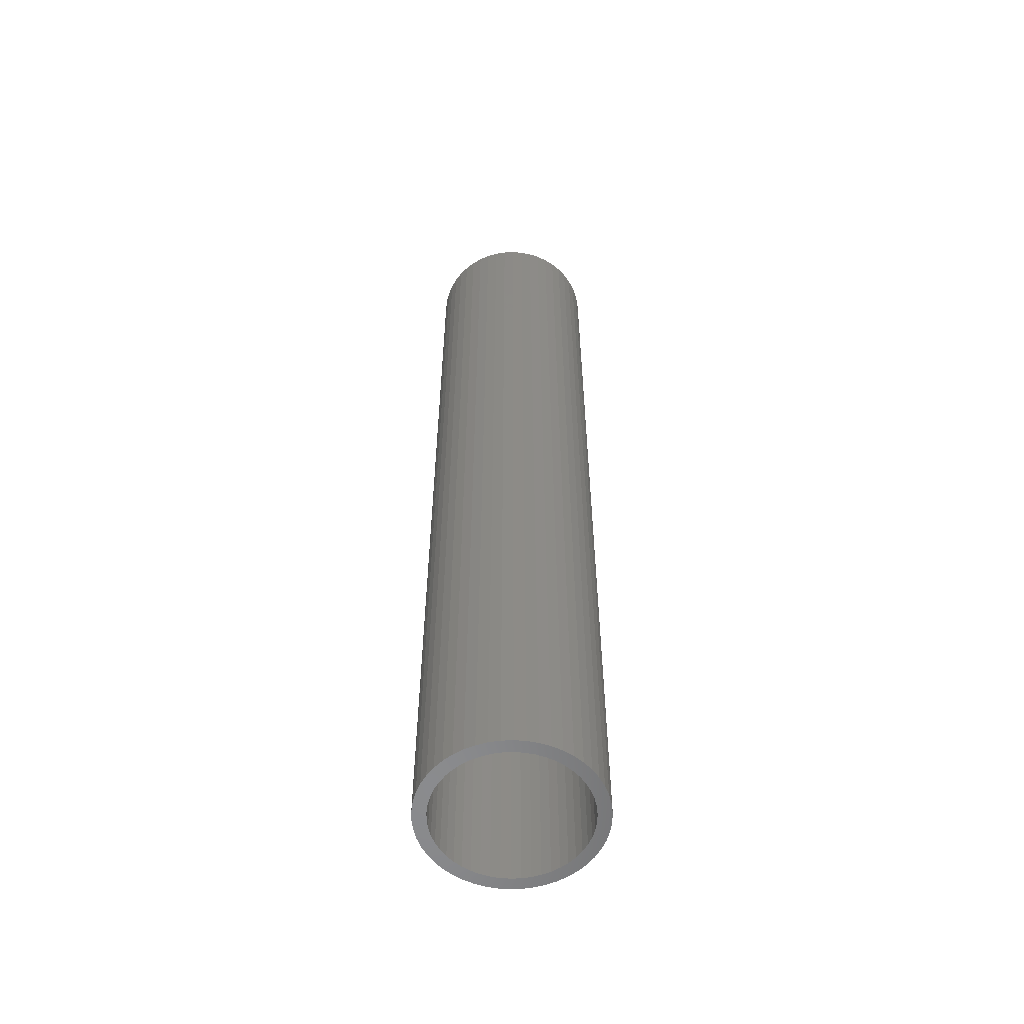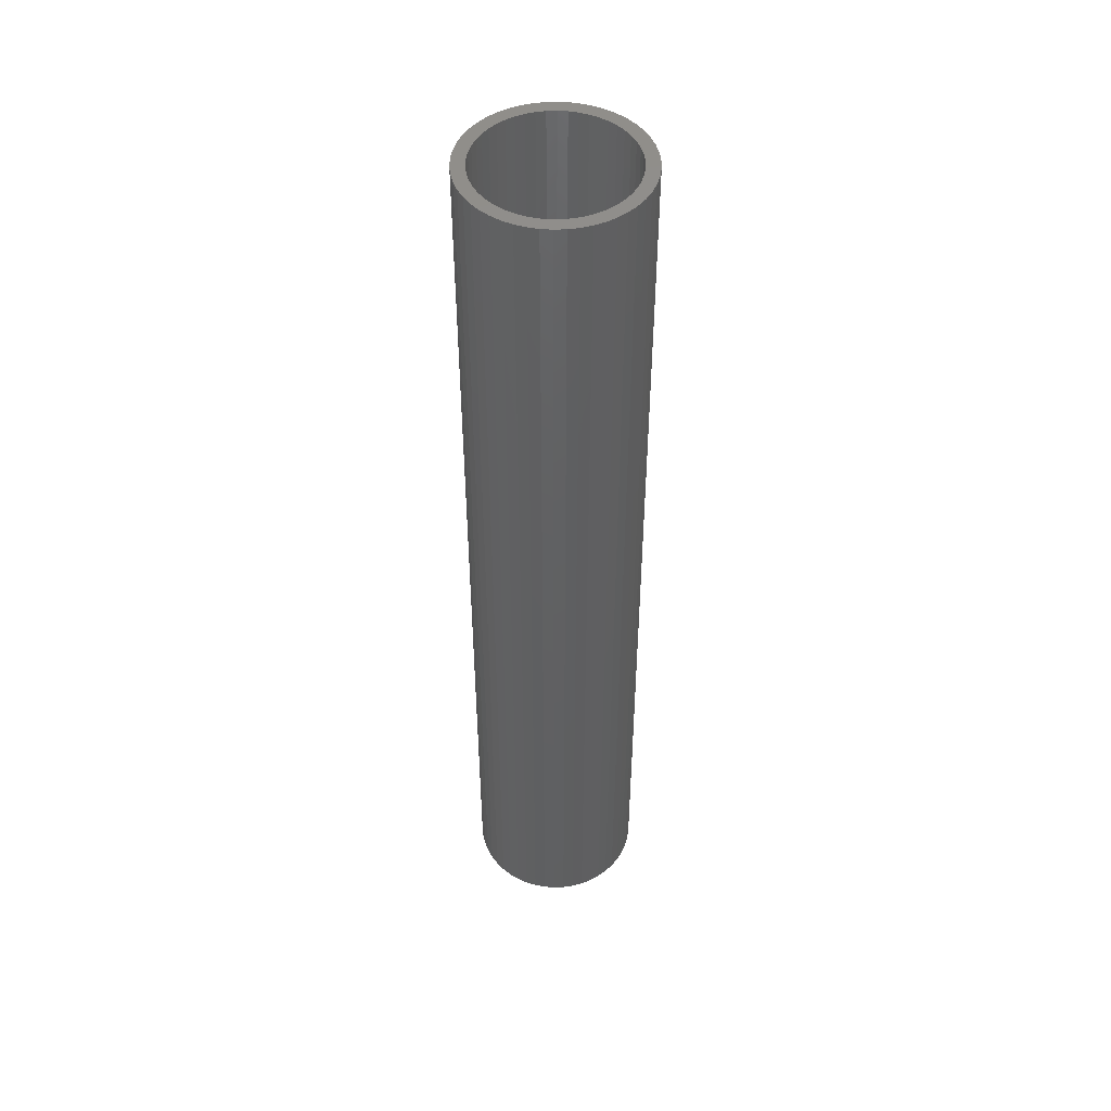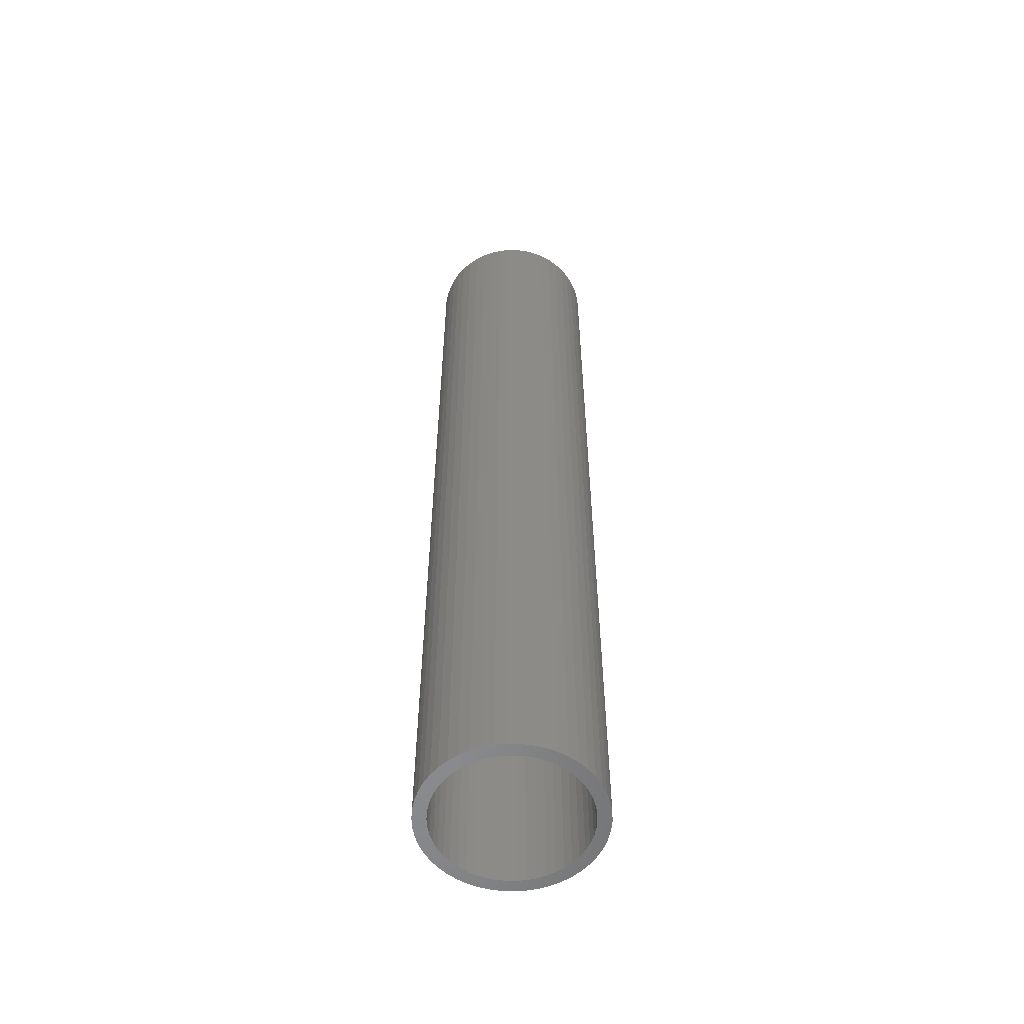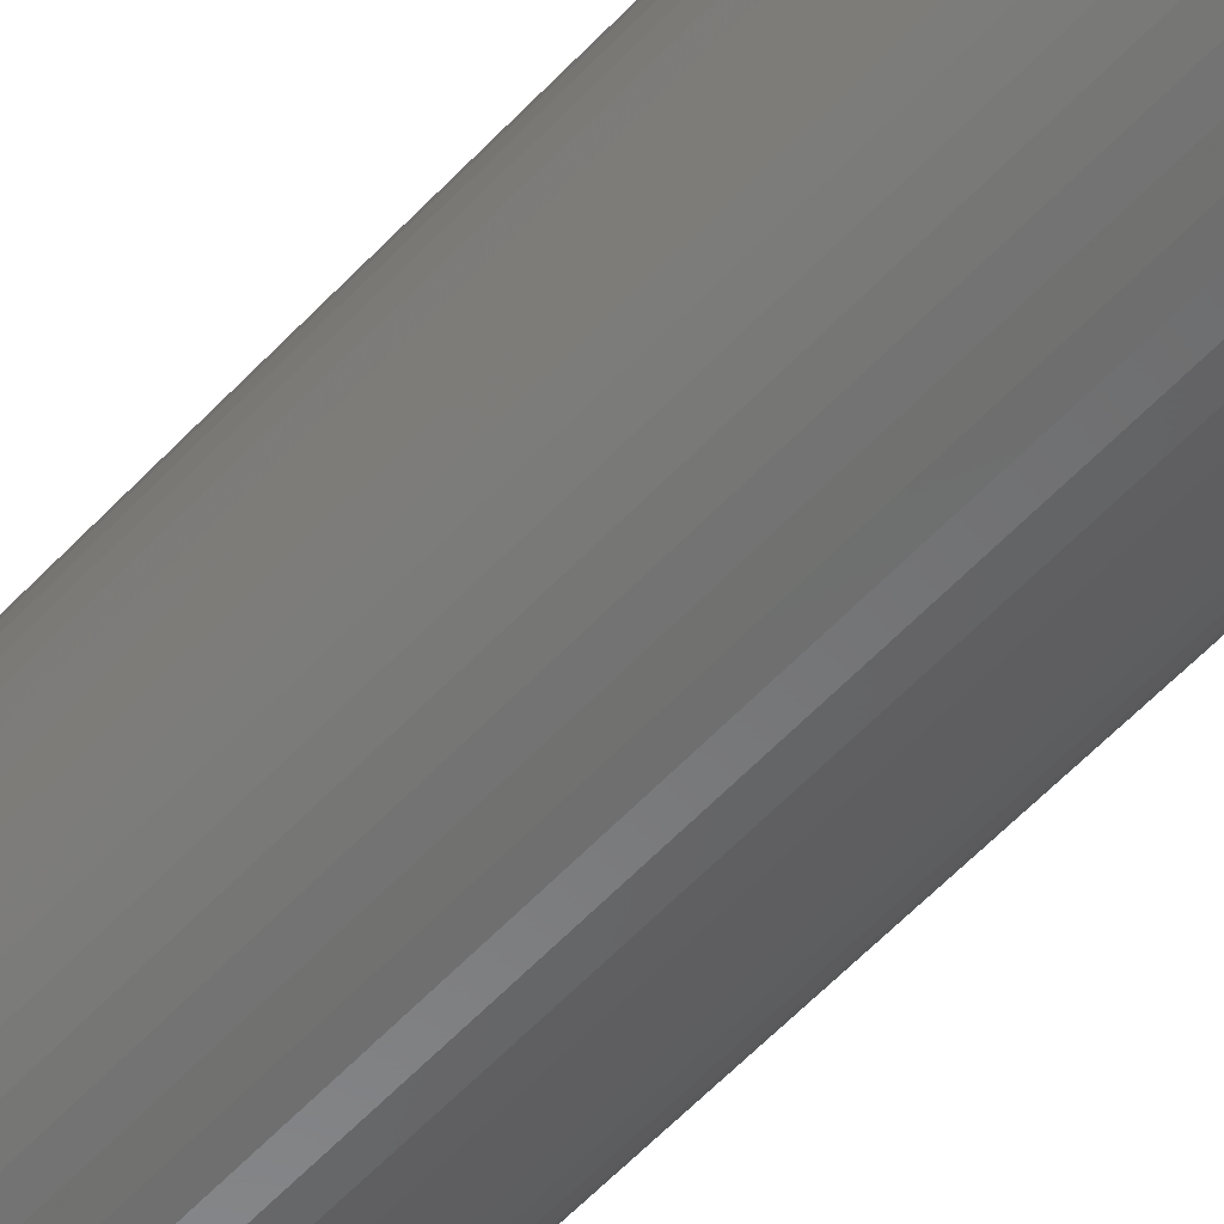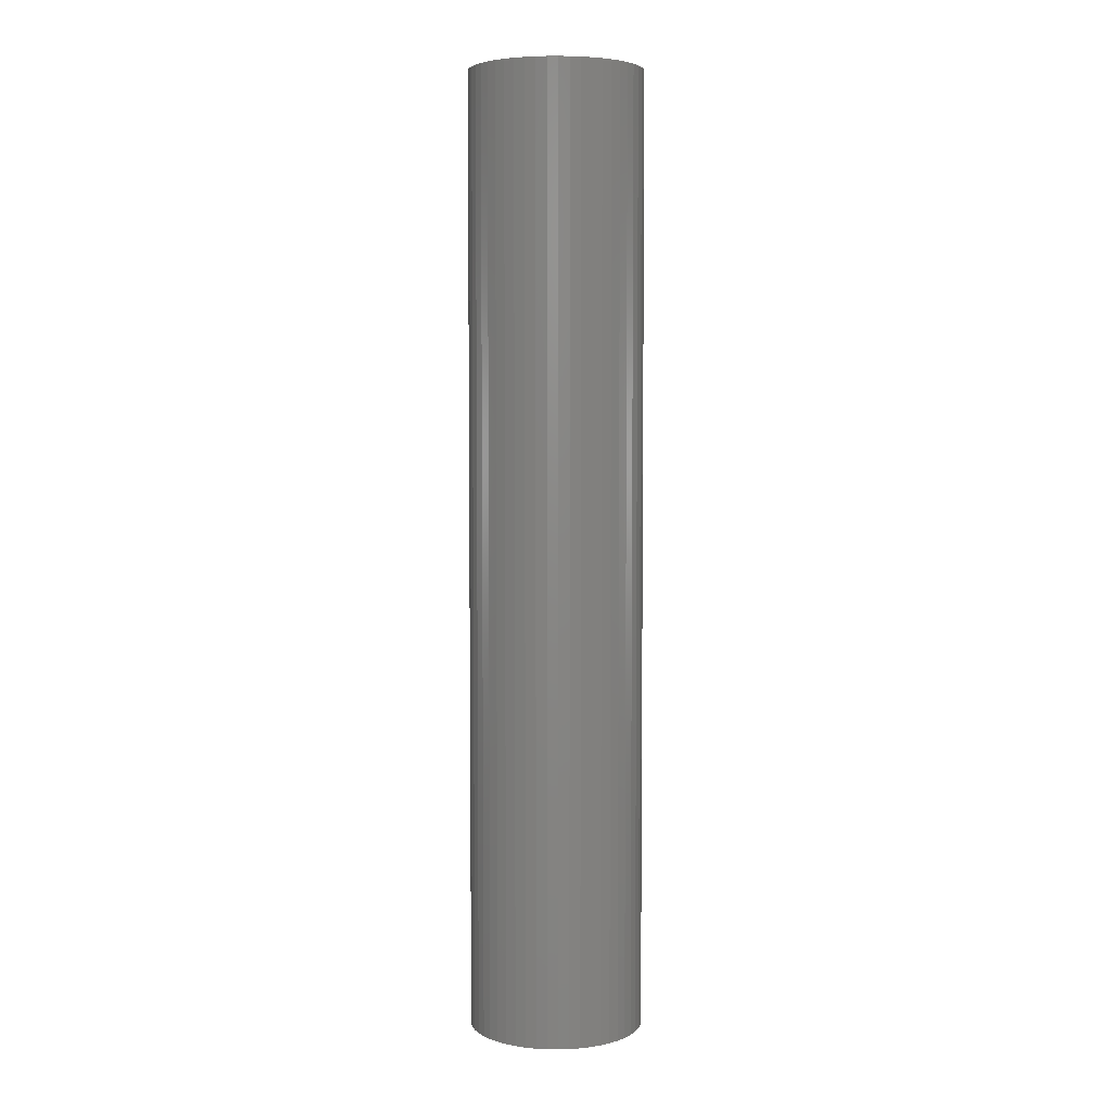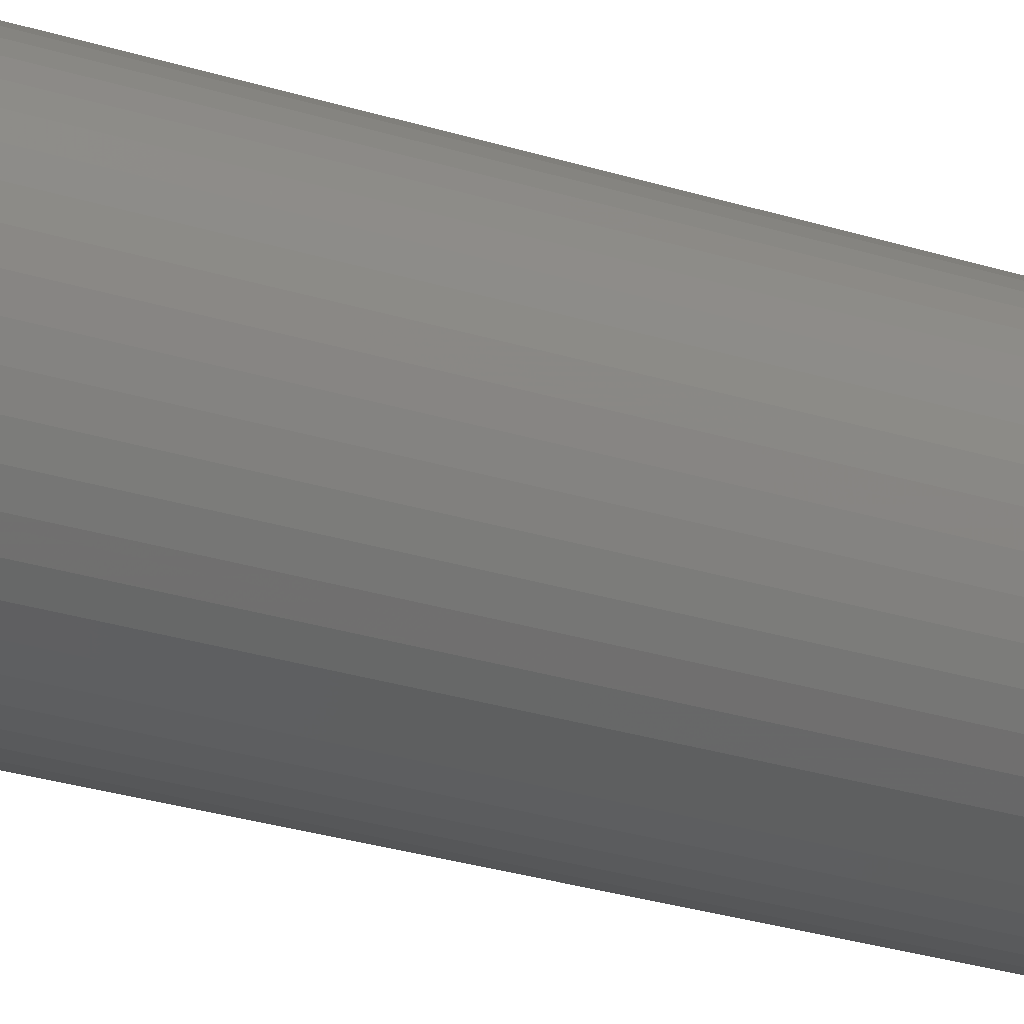
<metadata>
{"format":"stl","ext":"stl","renderer":"f3d","projection":"perspective","resolution":1024,"background":"white","views":[{"elev":-56.6,"azim":132.3,"up":"+Z"},{"elev":47.8,"azim":-60.1,"up":"+Z"},{"elev":-56.2,"azim":-152.1,"up":"+Z"},{"elev":-55.5,"azim":138.3,"up":"+Y"},{"elev":4.8,"azim":138.9,"up":"+Z"},{"elev":-23.2,"azim":-119.7,"up":"+Y"}]}
</metadata>
<code>
# stl→obj: 200 verts, 400 faces
v 5 0 27.5
v 4.961 0.6267 -27.5
v 4.961 0.6267 27.5
v 5 0 -27.5
v -5 0 -27.5
v -4.961 0.6267 27.5
v -4.961 0.6267 -27.5
v -5 0 27.5
v 0.314 4.99 -27.5
v -0.314 4.99 27.5
v 0.314 4.99 27.5
v -0.314 4.99 -27.5
v -0.314 -4.99 -27.5
v 0.314 -4.99 27.5
v -0.314 -4.99 27.5
v 0.314 -4.99 -27.5
v 3.187 -3.853 -27.5
v 3.645 -3.423 27.5
v 3.187 -3.853 27.5
v 3.645 -3.423 -27.5
v 3.645 3.423 -27.5
v 3.187 3.853 27.5
v 3.645 3.423 27.5
v 3.187 3.853 -27.5
v -3.187 3.853 -27.5
v -3.645 3.423 27.5
v -3.187 3.853 27.5
v -3.645 3.423 -27.5
v -1.545 4.755 -27.5
v -2.129 4.524 27.5
v -1.545 4.755 27.5
v -2.129 4.524 -27.5
v 4.649 1.841 27.5
v 4.382 2.409 -27.5
v 4.382 2.409 27.5
v 4.649 1.841 -27.5
v 4.843 1.243 -27.5
v 4.843 1.243 27.5
v 2.129 4.524 -27.5
v 1.545 4.755 27.5
v 2.129 4.524 27.5
v 1.545 4.755 -27.5
v 0.9369 4.911 27.5
v 0.9369 4.911 -27.5
v 2.679 4.222 -27.5
v 2.679 4.222 27.5
v -4.382 2.409 -27.5
v -4.045 2.939 27.5
v -4.045 2.939 -27.5
v -4.382 2.409 27.5
v -4.843 1.243 -27.5
v -4.649 1.841 27.5
v -4.649 1.841 -27.5
v -4.843 1.243 27.5
v -2.679 4.222 -27.5
v -2.679 4.222 27.5
v -0.9369 4.911 -27.5
v -0.9369 4.911 27.5
v 4.649 -1.841 27.5
v 4.843 -1.243 -27.5
v 4.843 -1.243 27.5
v 4.649 -1.841 -27.5
v 0.9369 -4.911 27.5
v 0.9369 -4.911 -27.5
v 4.045 2.939 27.5
v 4.045 2.939 -27.5
v 4.25 0 27.5
v 4.216 0.5327 27.5
v 4.961 -0.6267 27.5
v 4.116 1.057 27.5
v 4.216 -0.5327 27.5
v 3.952 1.565 27.5
v 4.116 -1.057 27.5
v 3.724 2.047 27.5
v 3.438 2.498 27.5
v 3.098 2.909 27.5
v 2.709 3.275 27.5
v 2.277 3.588 27.5
v 1.81 3.846 27.5
v 1.313 4.042 27.5
v 0.7964 4.175 27.5
v 0.2669 4.242 27.5
v -0.2669 4.242 27.5
v -0.7964 4.175 27.5
v -1.313 4.042 27.5
v -1.81 3.846 27.5
v -2.277 3.588 27.5
v -2.709 3.275 27.5
v -3.098 2.909 27.5
v -3.438 2.498 27.5
v -3.724 2.047 27.5
v -3.952 1.565 27.5
v -4.116 1.057 27.5
v 3.952 -1.565 27.5
v 4.382 -2.409 27.5
v 3.724 -2.047 27.5
v 4.045 -2.939 27.5
v 3.438 -2.498 27.5
v 3.098 -2.909 27.5
v 2.709 -3.275 27.5
v 2.679 -4.222 27.5
v 2.277 -3.588 27.5
v 2.129 -4.524 27.5
v 1.81 -3.846 27.5
v 1.545 -4.755 27.5
v 1.313 -4.042 27.5
v 0.7964 -4.175 27.5
v 0.2669 -4.242 27.5
v -0.2669 -4.242 27.5
v -0.7964 -4.175 27.5
v -0.9369 -4.911 27.5
v -1.313 -4.042 27.5
v -1.545 -4.755 27.5
v -1.81 -3.846 27.5
v -2.129 -4.524 27.5
v -2.277 -3.588 27.5
v -2.679 -4.222 27.5
v -2.709 -3.275 27.5
v -3.187 -3.853 27.5
v -3.098 -2.909 27.5
v -3.645 -3.423 27.5
v -3.438 -2.498 27.5
v -4.045 -2.939 27.5
v -3.724 -2.047 27.5
v -4.382 -2.409 27.5
v -3.952 -1.565 27.5
v -4.649 -1.841 27.5
v -4.116 -1.057 27.5
v -4.843 -1.243 27.5
v -4.216 -0.5327 27.5
v -4.961 -0.6267 27.5
v -4.25 0 27.5
v -4.216 0.5327 27.5
v 4.961 -0.6267 -27.5
v -2.129 -4.524 -27.5
v -1.545 -4.755 -27.5
v 4.25 0 -27.5
v 4.216 -0.5327 -27.5
v 4.116 -1.057 -27.5
v 4.216 0.5327 -27.5
v 3.952 -1.565 -27.5
v 4.382 -2.409 -27.5
v 4.116 1.057 -27.5
v 3.724 -2.047 -27.5
v 4.045 -2.939 -27.5
v 3.438 -2.498 -27.5
v 3.098 -2.909 -27.5
v 2.709 -3.275 -27.5
v 2.679 -4.222 -27.5
v 2.277 -3.588 -27.5
v 2.129 -4.524 -27.5
v 1.81 -3.846 -27.5
v 1.545 -4.755 -27.5
v 1.313 -4.042 -27.5
v 0.7964 -4.175 -27.5
v 0.2669 -4.242 -27.5
v -0.2669 -4.242 -27.5
v -0.7964 -4.175 -27.5
v -0.9369 -4.911 -27.5
v -1.313 -4.042 -27.5
v -1.81 -3.846 -27.5
v -2.277 -3.588 -27.5
v -2.679 -4.222 -27.5
v -2.709 -3.275 -27.5
v -3.187 -3.853 -27.5
v -3.098 -2.909 -27.5
v -3.645 -3.423 -27.5
v -3.438 -2.498 -27.5
v -4.045 -2.939 -27.5
v -3.724 -2.047 -27.5
v -4.382 -2.409 -27.5
v -3.952 -1.565 -27.5
v -4.649 -1.841 -27.5
v -4.843 -1.243 -27.5
v -4.116 -1.057 -27.5
v 3.952 1.565 -27.5
v 3.724 2.047 -27.5
v 3.438 2.498 -27.5
v 3.098 2.909 -27.5
v 2.709 3.275 -27.5
v 2.277 3.588 -27.5
v 1.81 3.846 -27.5
v 1.313 4.042 -27.5
v 0.7964 4.175 -27.5
v 0.2669 4.242 -27.5
v -0.2669 4.242 -27.5
v -0.7964 4.175 -27.5
v -1.313 4.042 -27.5
v -1.81 3.846 -27.5
v -2.277 3.588 -27.5
v -2.709 3.275 -27.5
v -3.098 2.909 -27.5
v -3.438 2.498 -27.5
v -3.724 2.047 -27.5
v -3.952 1.565 -27.5
v -4.116 1.057 -27.5
v -4.216 0.5327 -27.5
v -4.25 0 -27.5
v -4.216 -0.5327 -27.5
v -4.961 -0.6267 -27.5
f 1 2 3
f 2 1 4
f 5 6 7
f 6 5 8
f 9 10 11
f 10 9 12
f 13 14 15
f 14 13 16
f 17 18 19
f 18 17 20
f 21 22 23
f 22 21 24
f 25 26 27
f 26 25 28
f 29 30 31
f 30 29 32
f 33 34 35
f 34 33 36
f 3 37 38
f 37 3 2
f 39 40 41
f 40 39 42
f 42 43 40
f 43 42 44
f 45 41 46
f 41 45 39
f 47 48 49
f 48 47 50
f 49 26 28
f 26 49 48
f 51 52 53
f 52 51 54
f 55 27 56
f 27 55 25
f 57 31 58
f 31 57 29
f 59 60 61
f 60 59 62
f 16 63 14
f 63 16 64
f 38 36 33
f 36 38 37
f 65 21 23
f 21 65 66
f 35 66 65
f 66 35 34
f 44 11 43
f 11 44 9
f 24 46 22
f 46 24 45
f 53 50 47
f 50 53 52
f 7 54 51
f 54 7 6
f 67 1 3
f 68 3 38
f 1 67 69
f 70 38 33
f 71 69 67
f 72 33 35
f 69 71 61
f 73 61 71
f 3 68 67
f 38 70 68
f 74 35 65
f 33 72 70
f 35 74 72
f 75 65 23
f 65 75 74
f 76 23 22
f 23 76 75
f 22 77 76
f 46 77 22
f 46 78 77
f 41 78 46
f 41 79 78
f 40 79 41
f 40 80 79
f 43 80 40
f 43 81 80
f 11 81 43
f 11 82 81
f 11 83 82
f 10 83 11
f 10 84 83
f 58 84 10
f 58 85 84
f 31 85 58
f 31 86 85
f 30 86 31
f 30 87 86
f 56 87 30
f 56 88 87
f 27 88 56
f 88 27 89
f 26 89 27
f 89 26 90
f 48 90 26
f 90 48 91
f 50 91 48
f 91 50 92
f 52 92 50
f 54 93 52
f 92 52 93
f 61 73 59
f 94 59 73
f 59 94 95
f 96 95 94
f 95 96 97
f 98 97 96
f 97 98 18
f 99 18 98
f 18 99 19
f 100 19 99
f 100 101 19
f 102 101 100
f 102 103 101
f 104 103 102
f 104 105 103
f 106 105 104
f 106 63 105
f 107 63 106
f 107 14 63
f 108 14 107
f 109 14 108
f 109 15 14
f 110 15 109
f 110 111 15
f 112 111 110
f 112 113 111
f 114 113 112
f 114 115 113
f 116 115 114
f 116 117 115
f 118 117 116
f 119 118 120
f 118 119 117
f 121 120 122
f 120 121 119
f 123 122 124
f 125 124 126
f 122 123 121
f 127 126 128
f 129 128 130
f 124 125 123
f 131 130 132
f 93 54 133
f 6 133 54
f 126 127 125
f 133 6 132
f 128 129 127
f 8 132 6
f 130 131 129
f 132 8 131
f 32 56 30
f 56 32 55
f 12 58 10
f 58 12 57
f 61 134 69
f 134 61 60
f 135 113 115
f 113 135 136
f 137 4 134
f 138 134 60
f 4 137 2
f 139 60 62
f 140 2 137
f 141 62 142
f 2 140 37
f 143 37 140
f 134 138 137
f 60 139 138
f 144 142 145
f 62 141 139
f 142 144 141
f 146 145 20
f 145 146 144
f 147 20 17
f 20 147 146
f 17 148 147
f 149 148 17
f 149 150 148
f 151 150 149
f 151 152 150
f 153 152 151
f 153 154 152
f 64 154 153
f 64 155 154
f 16 155 64
f 16 156 155
f 16 157 156
f 13 157 16
f 13 158 157
f 159 158 13
f 159 160 158
f 136 160 159
f 136 161 160
f 135 161 136
f 135 162 161
f 163 162 135
f 163 164 162
f 165 164 163
f 164 165 166
f 167 166 165
f 166 167 168
f 169 168 167
f 168 169 170
f 171 170 169
f 170 171 172
f 173 172 171
f 174 175 173
f 172 173 175
f 37 143 36
f 176 36 143
f 36 176 34
f 177 34 176
f 34 177 66
f 178 66 177
f 66 178 21
f 179 21 178
f 21 179 24
f 180 24 179
f 180 45 24
f 181 45 180
f 181 39 45
f 182 39 181
f 182 42 39
f 183 42 182
f 183 44 42
f 184 44 183
f 184 9 44
f 185 9 184
f 186 9 185
f 186 12 9
f 187 12 186
f 187 57 12
f 188 57 187
f 188 29 57
f 189 29 188
f 189 32 29
f 190 32 189
f 190 55 32
f 191 55 190
f 25 191 192
f 191 25 55
f 28 192 193
f 192 28 25
f 49 193 194
f 47 194 195
f 193 49 28
f 53 195 196
f 51 196 197
f 194 47 49
f 7 197 198
f 175 174 199
f 200 199 174
f 195 53 47
f 199 200 198
f 196 51 53
f 5 198 200
f 197 7 51
f 198 5 7
f 149 19 101
f 19 149 17
f 153 103 105
f 103 153 151
f 95 62 59
f 62 95 142
f 69 4 1
f 4 69 134
f 136 111 113
f 111 136 159
f 167 123 169
f 123 167 121
f 173 129 174
f 129 173 127
f 151 101 103
f 101 151 149
f 64 105 63
f 105 64 153
f 97 142 95
f 142 97 145
f 18 145 97
f 145 18 20
f 159 15 111
f 15 159 13
f 167 119 121
f 119 167 165
f 169 125 171
f 125 169 123
f 171 127 173
f 127 171 125
f 174 131 200
f 131 174 129
f 200 8 5
f 8 200 131
f 163 115 117
f 115 163 135
f 165 117 119
f 117 165 163
f 93 195 92
f 195 93 196
f 177 75 178
f 75 177 74
f 183 79 80
f 79 183 182
f 189 85 86
f 85 189 188
f 92 194 91
f 194 92 195
f 139 71 138
f 71 139 73
f 140 70 143
f 70 140 68
f 181 77 78
f 77 181 180
f 133 196 93
f 196 133 197
f 90 192 89
f 192 90 193
f 190 86 87
f 86 190 189
f 187 83 84
f 83 187 186
f 137 68 140
f 68 137 67
f 141 73 139
f 73 141 94
f 148 102 100
f 102 148 150
f 180 76 77
f 76 180 179
f 178 76 179
f 76 178 75
f 186 82 83
f 82 186 185
f 184 80 81
f 80 184 183
f 182 78 79
f 78 182 181
f 132 197 133
f 197 132 198
f 91 193 90
f 193 91 194
f 188 84 85
f 84 188 187
f 191 87 88
f 87 191 190
f 192 88 89
f 88 192 191
f 138 67 137
f 67 138 71
f 146 96 144
f 96 146 98
f 156 109 108
f 109 156 157
f 155 108 107
f 108 155 156
f 176 74 177
f 74 176 72
f 143 72 176
f 72 143 70
f 185 81 82
f 81 185 184
f 144 94 141
f 94 144 96
f 160 114 112
f 114 160 161
f 122 170 124
f 170 122 168
f 124 172 126
f 172 124 170
f 154 107 106
f 107 154 155
f 150 104 102
f 104 150 152
f 147 100 99
f 100 147 148
f 162 118 116
f 118 162 164
f 158 112 110
f 112 158 160
f 128 199 130
f 199 128 175
f 130 198 132
f 198 130 199
f 120 168 122
f 168 120 166
f 164 120 118
f 120 164 166
f 147 98 146
f 98 147 99
f 161 116 114
f 116 161 162
f 157 110 109
f 110 157 158
f 126 175 128
f 175 126 172
f 152 106 104
f 106 152 154

</code>
